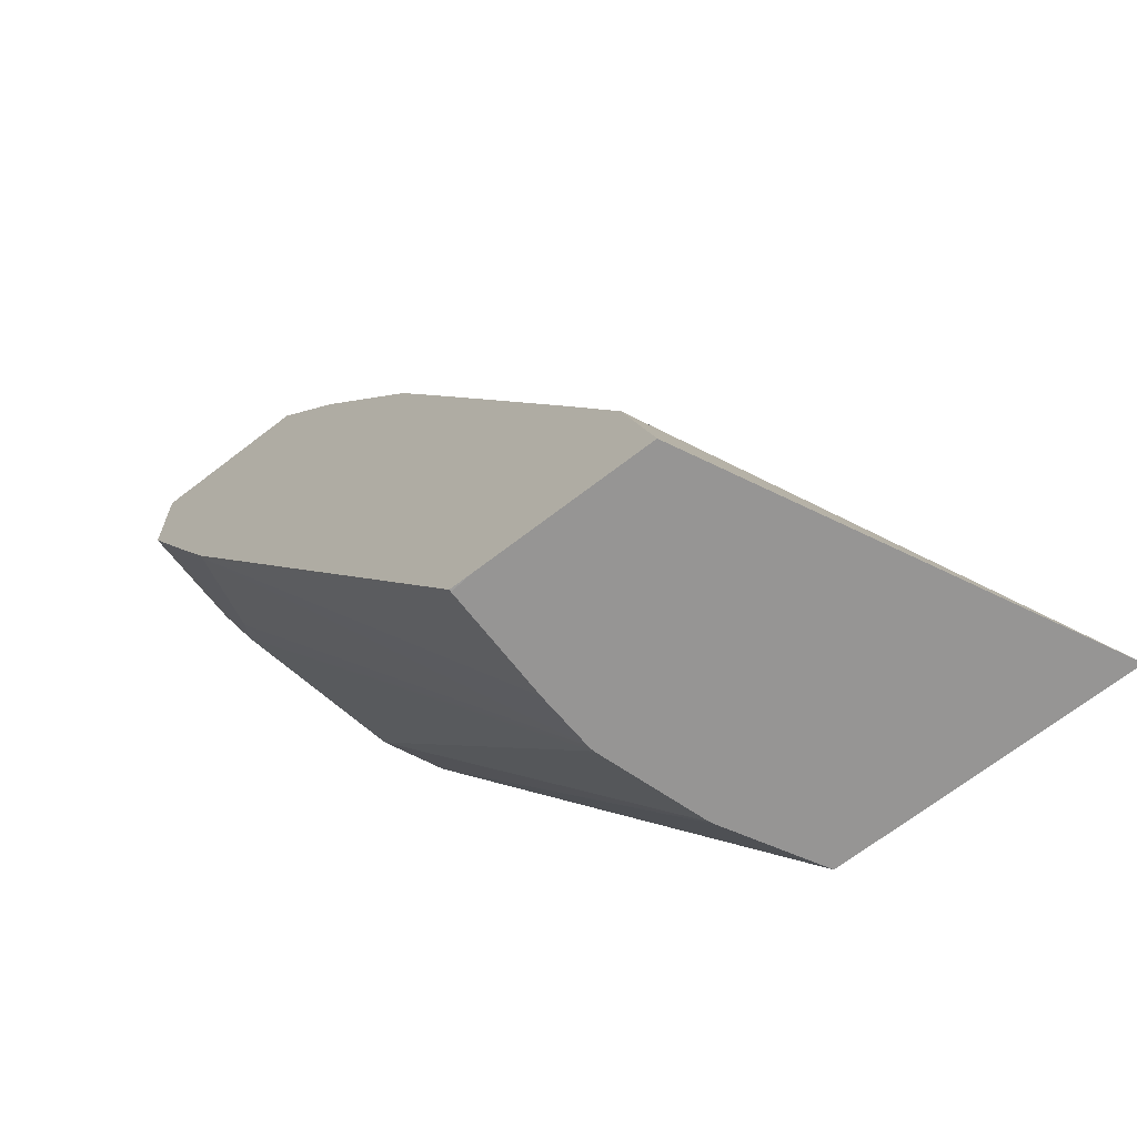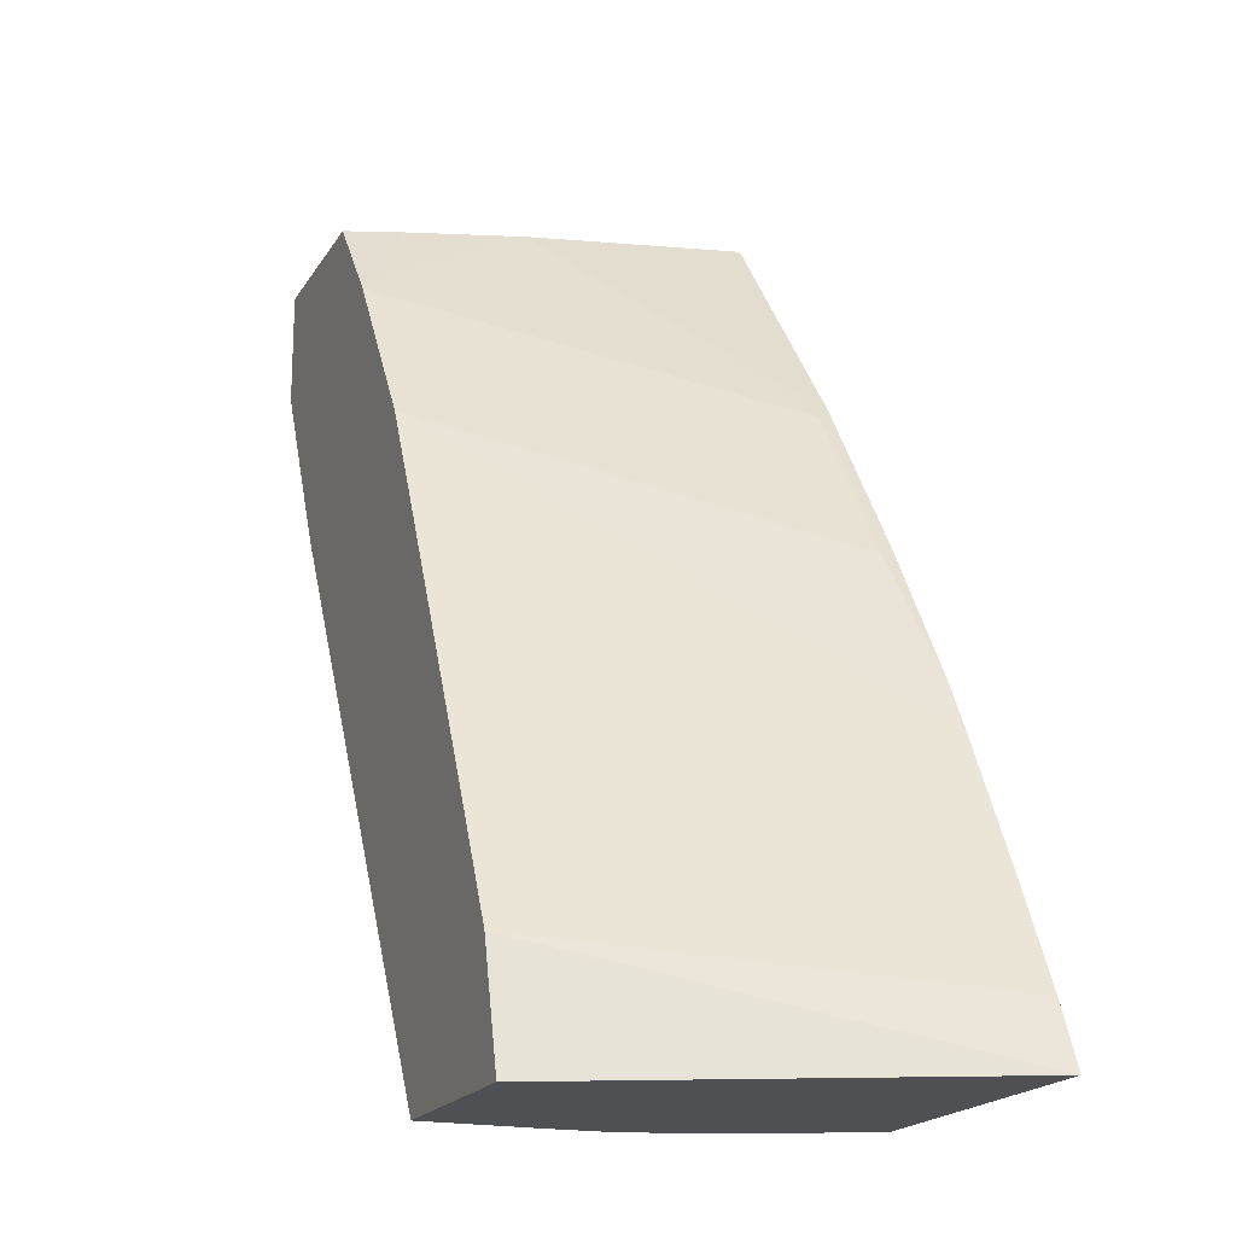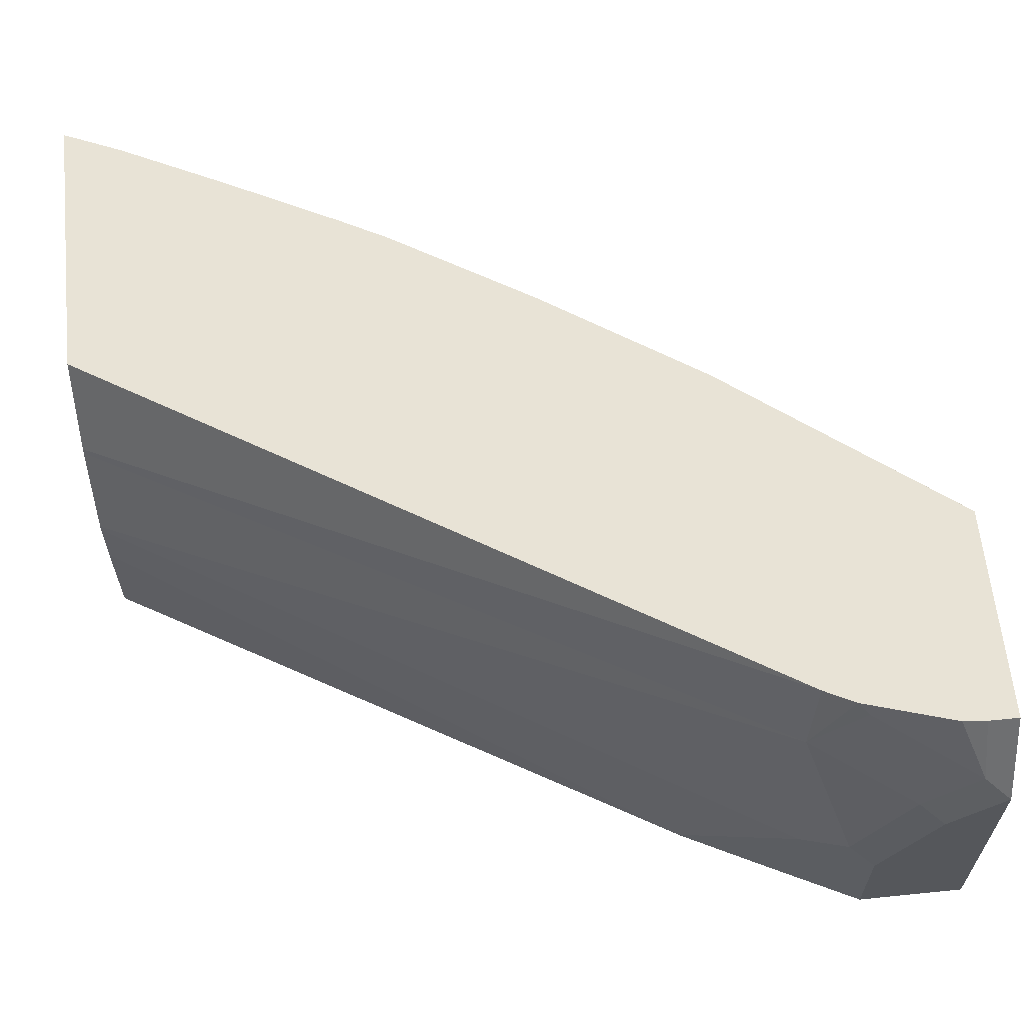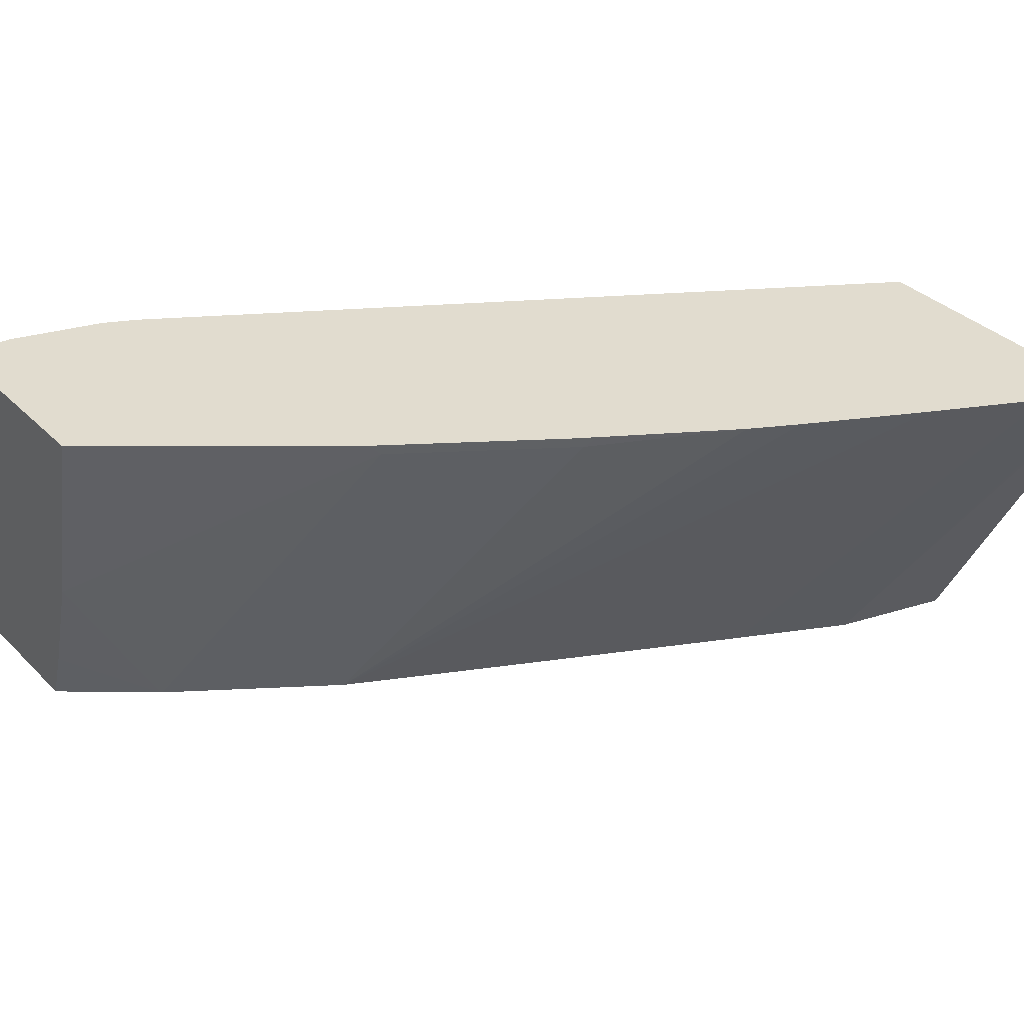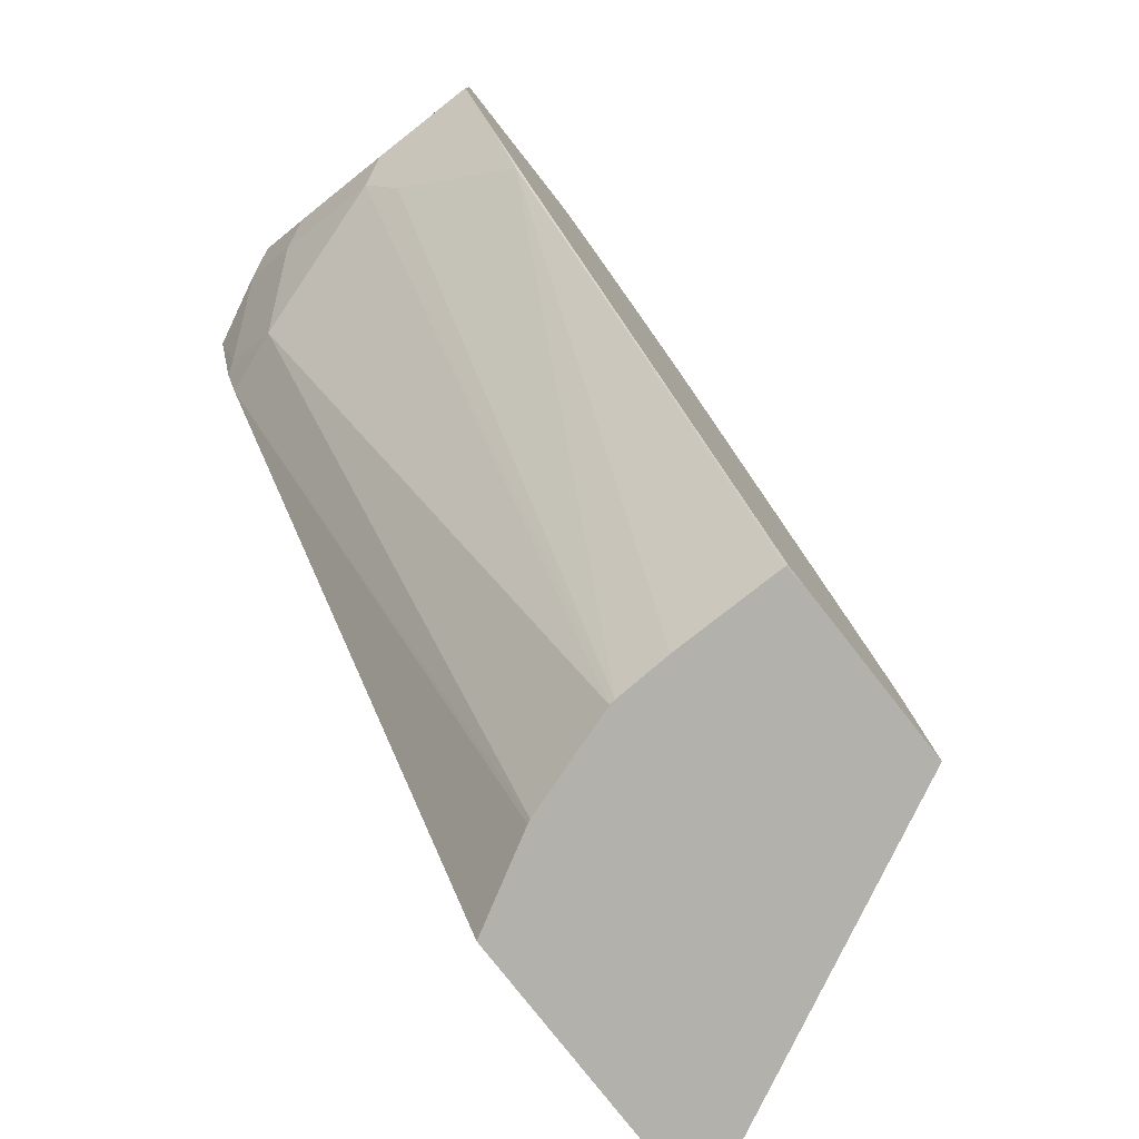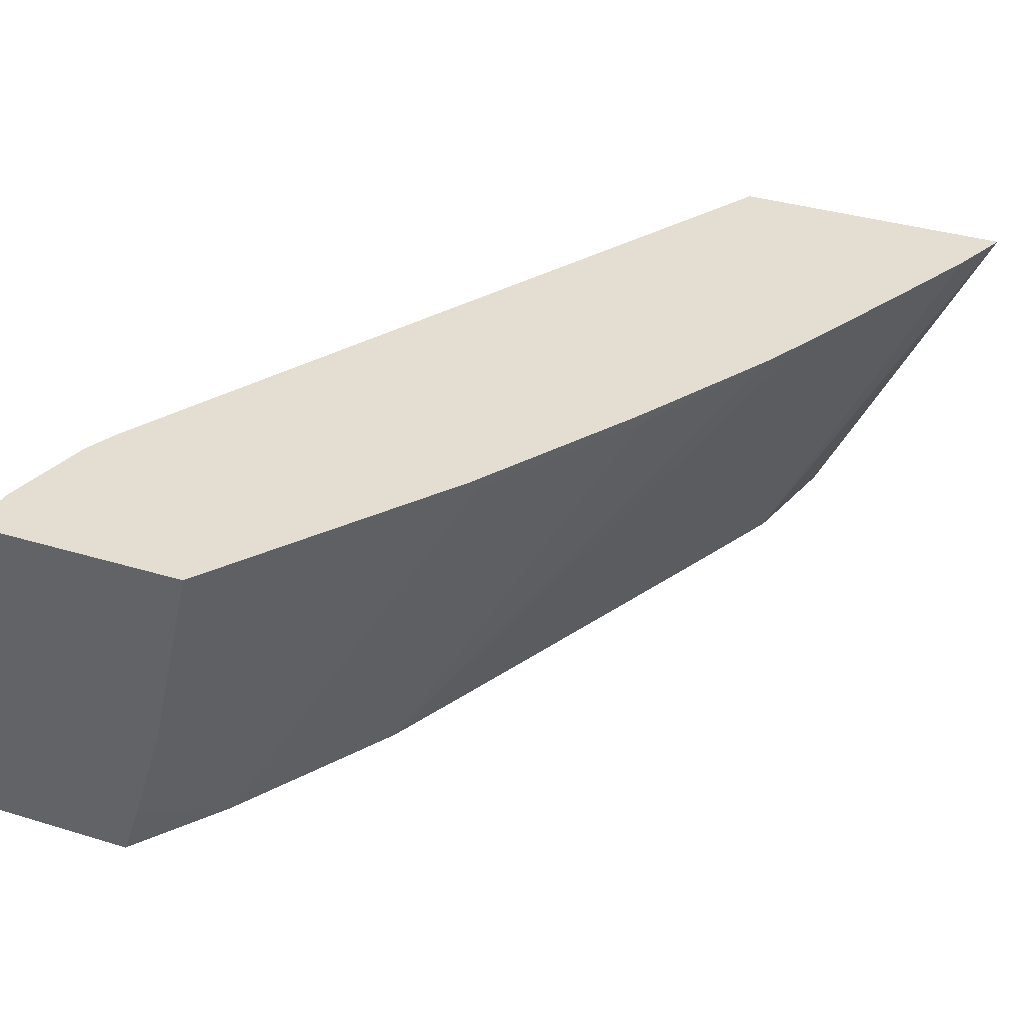
<metadata>
{"format":"obj","ext":"obj","renderer":"f3d","projection":"perspective","resolution":1024,"background":"white","views":[{"elev":-67.6,"azim":-142.1,"up":"+Y"},{"elev":-18.6,"azim":-112.1,"up":"+Y"},{"elev":62.5,"azim":84.1,"up":"+Z"},{"elev":34.4,"azim":-127.5,"up":"+Z"},{"elev":-79.0,"azim":128.1,"up":"+Y"},{"elev":36.1,"azim":-158.2,"up":"+Z"}]}
</metadata>
<code>
v 0.3945 0.7892 -0.0007633
v 0.3352 0.7892 -0.0007633
v 0.3945 0.7892 0.09864
v 0.3945 0.7497 -0.0007633
v 0.328 0.7892 0.01978
v 0.3095 0.7569 -0.0007633
v 0.3777 0.7892 0.1323
v 0.388 0.7891 0.1118
v 0.3945 0.7891 0.09864
v 0.3945 0.7497 0.03947
v 0.3896 0.7398 0.04933
v 0.388 0.7365 -0.0007633
v 0.3157 0.7892 0.05919
v 0.3091 0.7563 -0.0007633
v 0.3814 0.7891 0.1249
v 0.2989 0.7892 0.1323
v 0.3777 0.7781 0.1323
v 0.3896 0.7793 0.1085
v 0.3945 0.7694 0.07891
v 0.3814 0.7234 0.03947
v 0.3814 0.7234 -0.0007633
v 0.3896 0.7595 0.08877
v 0.3699 0.7201 0.1085
v 0.2356 0.4713 0.06146
v 0.2359 0.4713 0.05919
v 0.2988 0.7892 0.1323
v 0.2318 0.7004 0.1282
v 0.2339 0.7044 0.1323
v 0.2696 0.6971 -0.0007633
v 0.2988 0.7891 0.1323
v 0.377 0.7694 0.1323
v 0.3699 0.7398 0.1282
v 0.3617 0.6839 5.27e-06
v 0.3683 0.6971 5.27e-06
v 0.3751 0.7107 -0.0007633
v 0.3668 0.7357 0.1323
v 0.3611 0.7242 0.1323
v 0.2236 0.4713 0.09864
v 0.2368 0.4713 0.03947
v 0.1924 0.6412 0.1282
v 0.1944 0.6453 0.1323
v 0.2563 0.6707 -0.0007633
v 0.1304 0.5327 0.1323
v 0.1521 0.5746 0.1323
v 0.1615 0.5919 0.1323
v 0.3619 0.6848 -0.0007633
v 0.2368 0.4713 5.27e-06
v 0.2368 0.4713 -0.0007633
v 0.205 0.4713 0.1323
v 0.2228 0.4713 0.1001
v 0.1893 0.6371 0.1323
v 0.2496 0.6575 -0.0007633
v 0.2038 0.5659 -0.0007633
v 0.1107 0.4932 0.1323
v 0.2369 0.6322 -0.0007633
v 0.2285 0.4713 -0.0007633
v 0.1012 0.4713 0.1323
v 0.1975 0.5533 -0.0007633
v 0.1776 0.513 -0.0007633
v 0.102 0.4734 0.1323
v 0.1666 0.4713 -0.0007633
f 20 25 33
f 21 34 33
f 21 33 35
f 22 32 23
f 23 32 36
f 23 38 24
f 23 37 38
f 24 38 50
f 24 50 49
f 20 34 21
f 24 57 61
f 23 36 37
f 24 49 57
f 14 40 27
f 18 32 22
f 18 31 32
f 17 31 18
f 16 26 30
f 14 29 40
f 13 28 26
f 13 27 28
f 13 14 27
f 11 25 20
f 11 24 25
f 11 23 24
f 24 61 56
f 20 33 34
f 24 56 47
f 37 49 50
f 24 39 25
f 11 22 23
f 57 60 59
f 54 58 59
f 54 59 60
f 53 58 54
f 47 56 48
f 43 55 53
f 43 52 55
f 43 53 54
f 42 52 43
f 40 45 51
f 40 51 41
f 24 47 39
f 37 50 38
f 33 47 48
f 33 39 47
f 33 46 35
f 31 36 32
f 29 45 40
f 29 44 45
f 29 43 44
f 57 59 61
f 27 41 28
f 27 40 41
f 26 28 30
f 25 39 33
f 33 48 46
f 11 21 12
f 29 42 43
f 10 22 11
f 1 14 6
f 1 29 14
f 1 42 29
f 1 52 42
f 1 55 52
f 1 53 55
f 1 58 53
f 1 59 58
f 1 61 59
f 1 56 61
f 1 48 56
f 1 46 48
f 1 6 2
f 1 35 46
f 1 12 21
f 1 4 12
f 1 10 4
f 1 19 10
f 1 9 19
f 1 3 9
f 1 7 3
f 1 16 7
f 1 26 16
f 1 13 26
f 1 2 5
f 11 20 21
f 1 21 35
f 2 6 5
f 1 5 13
f 3 8 9
f 10 19 22
f 3 7 8
f 9 18 22
f 8 18 9
f 8 17 18
f 8 15 17
f 7 17 15
f 7 31 17
f 7 36 31
f 7 37 36
f 7 49 37
f 7 57 49
f 7 60 57
f 9 22 19
f 7 43 54
f 4 11 12
f 5 6 13
f 6 14 13
f 7 54 60
f 7 16 30
f 7 15 8
f 7 28 41
f 7 41 51
f 7 51 45
f 7 45 44
f 7 44 43
f 7 30 28
f 4 10 11

</code>
